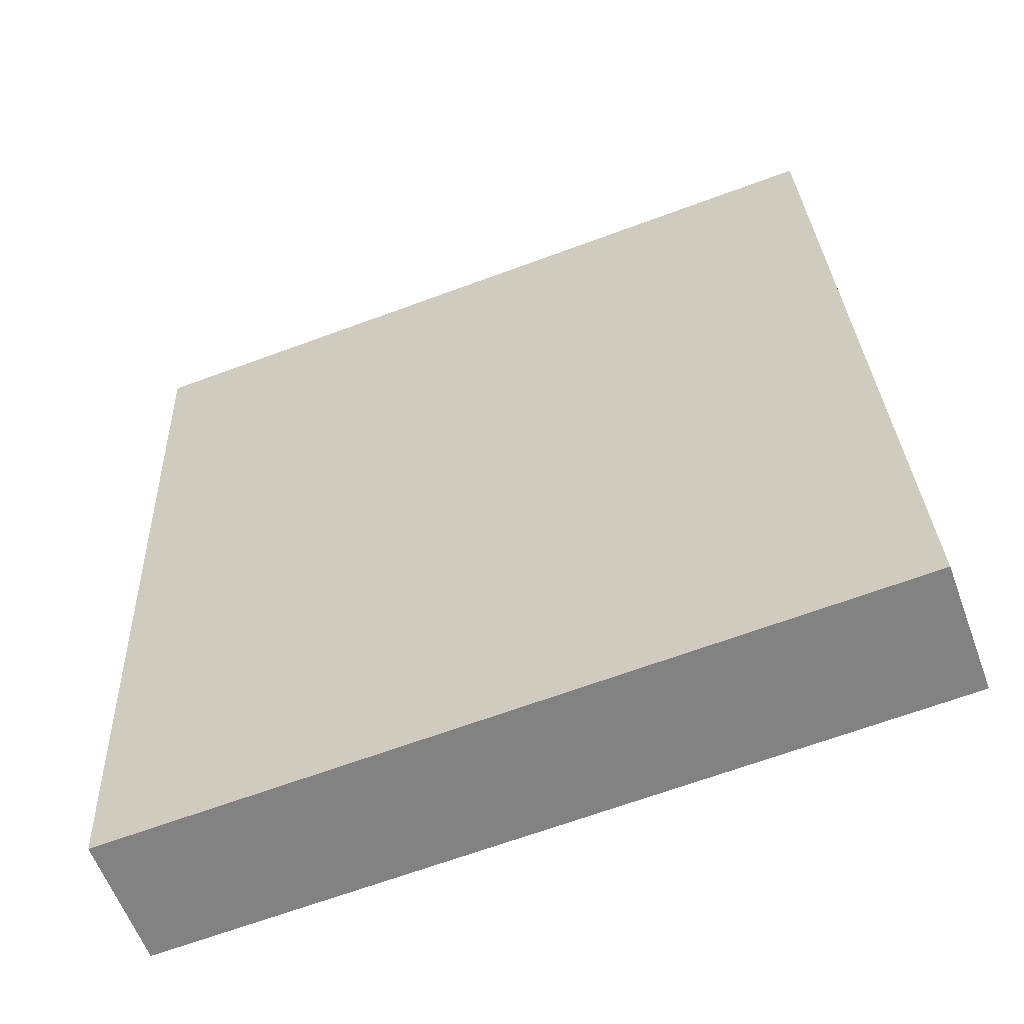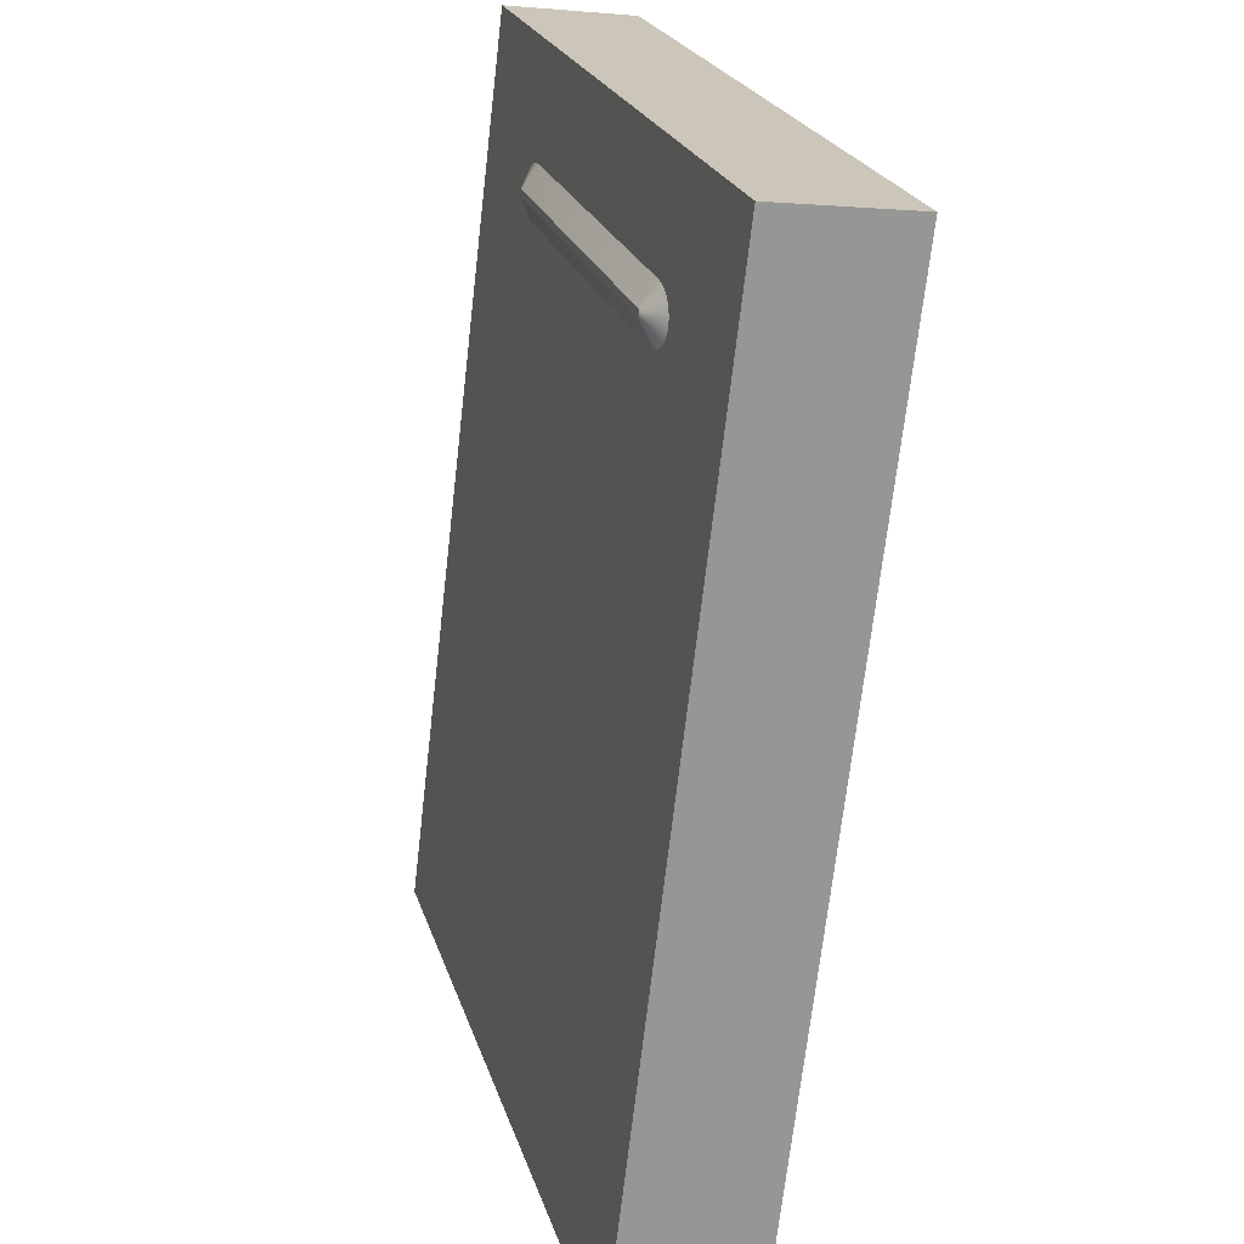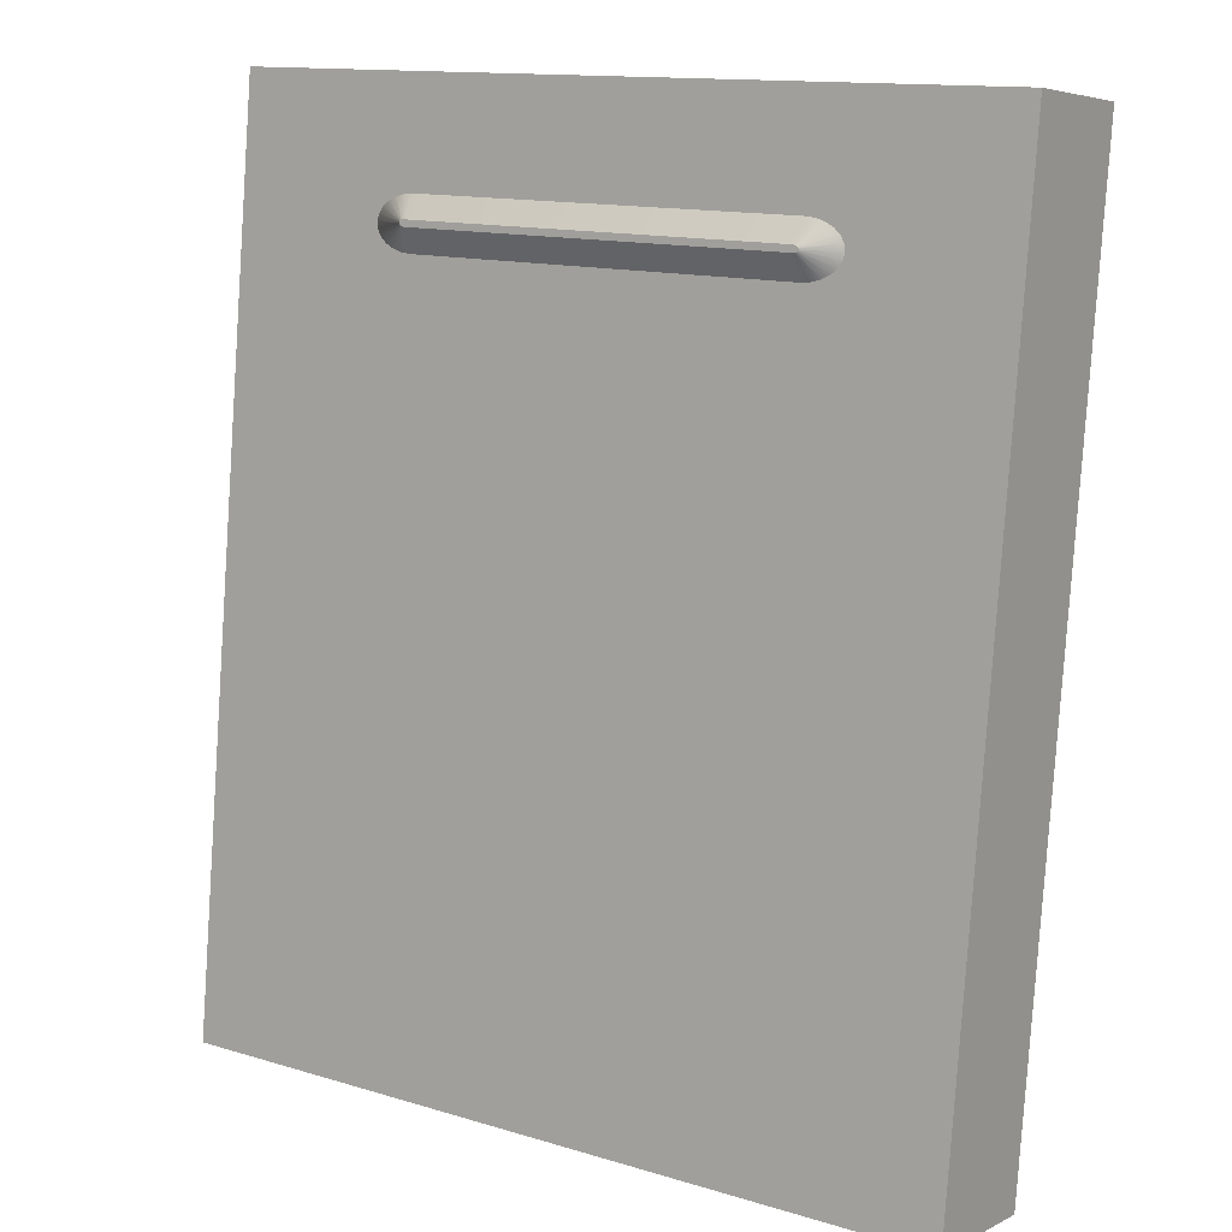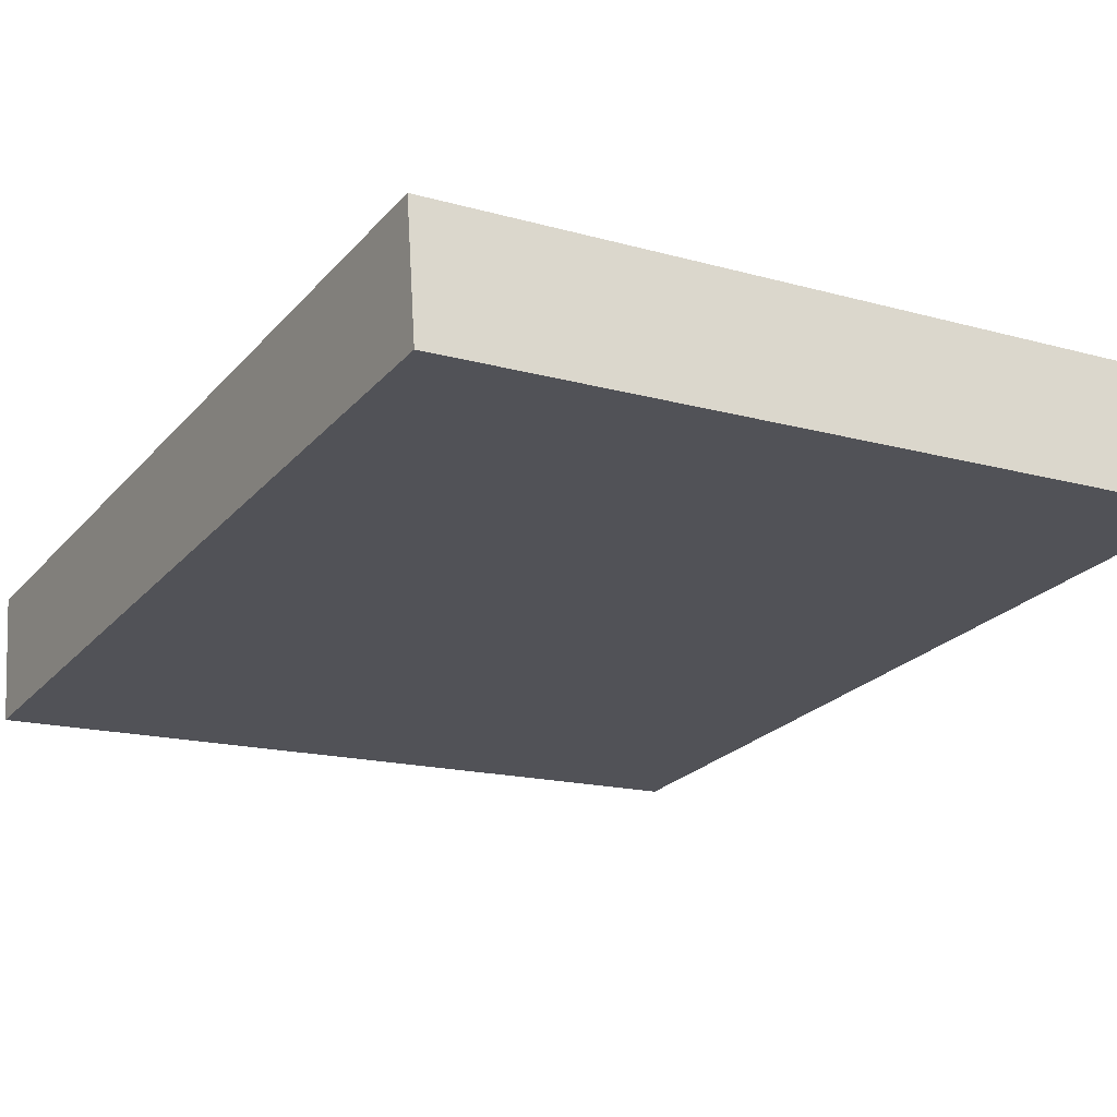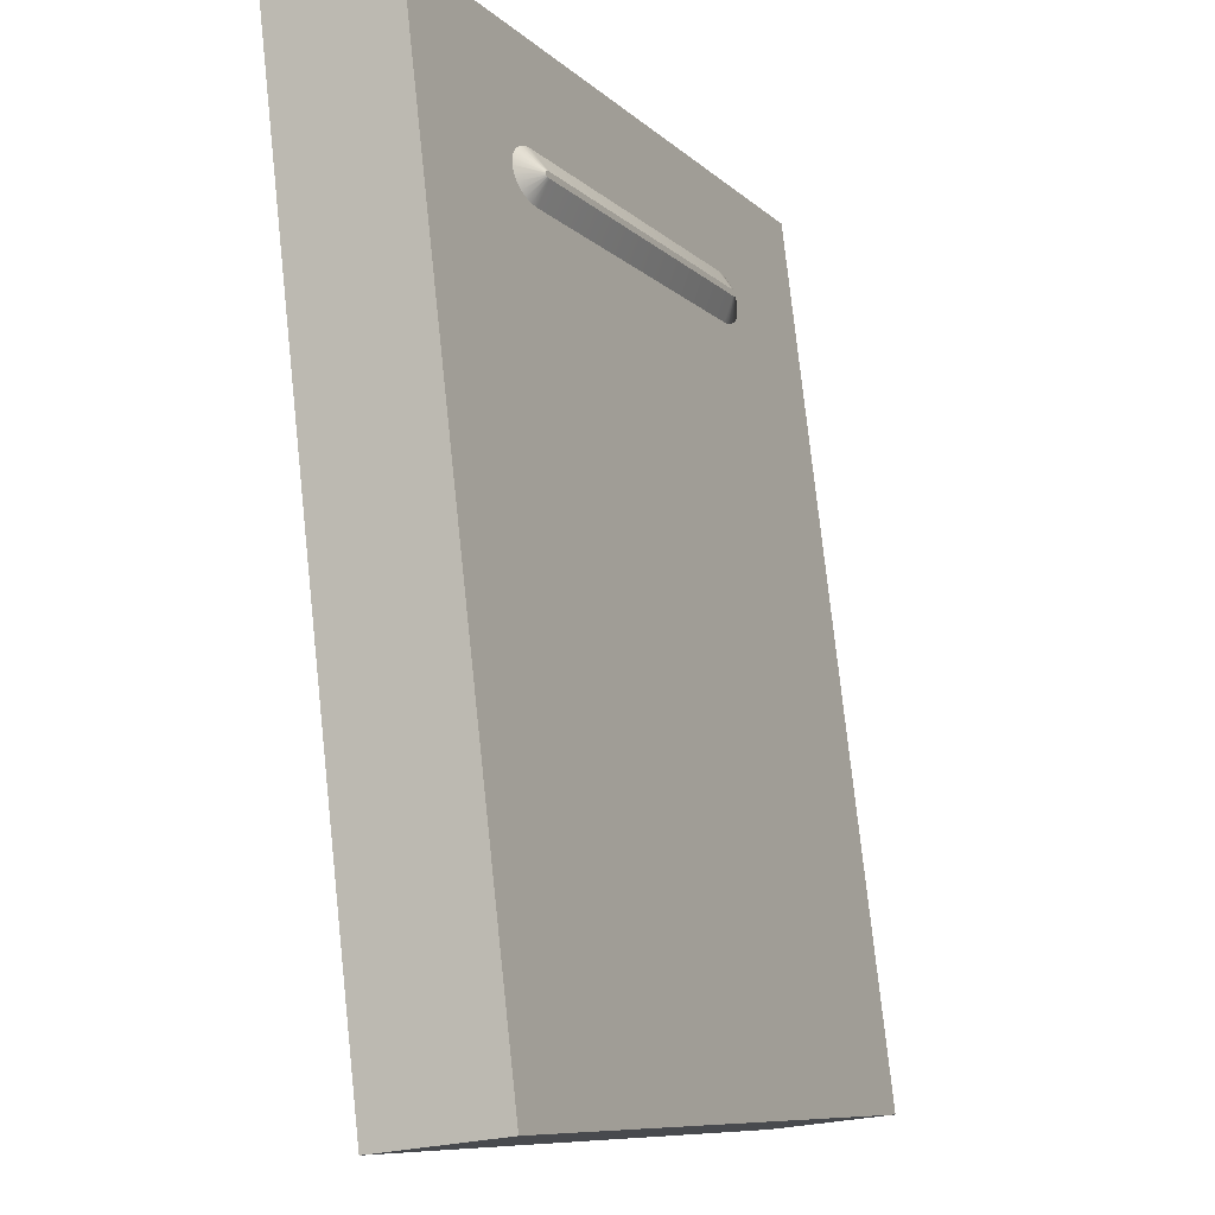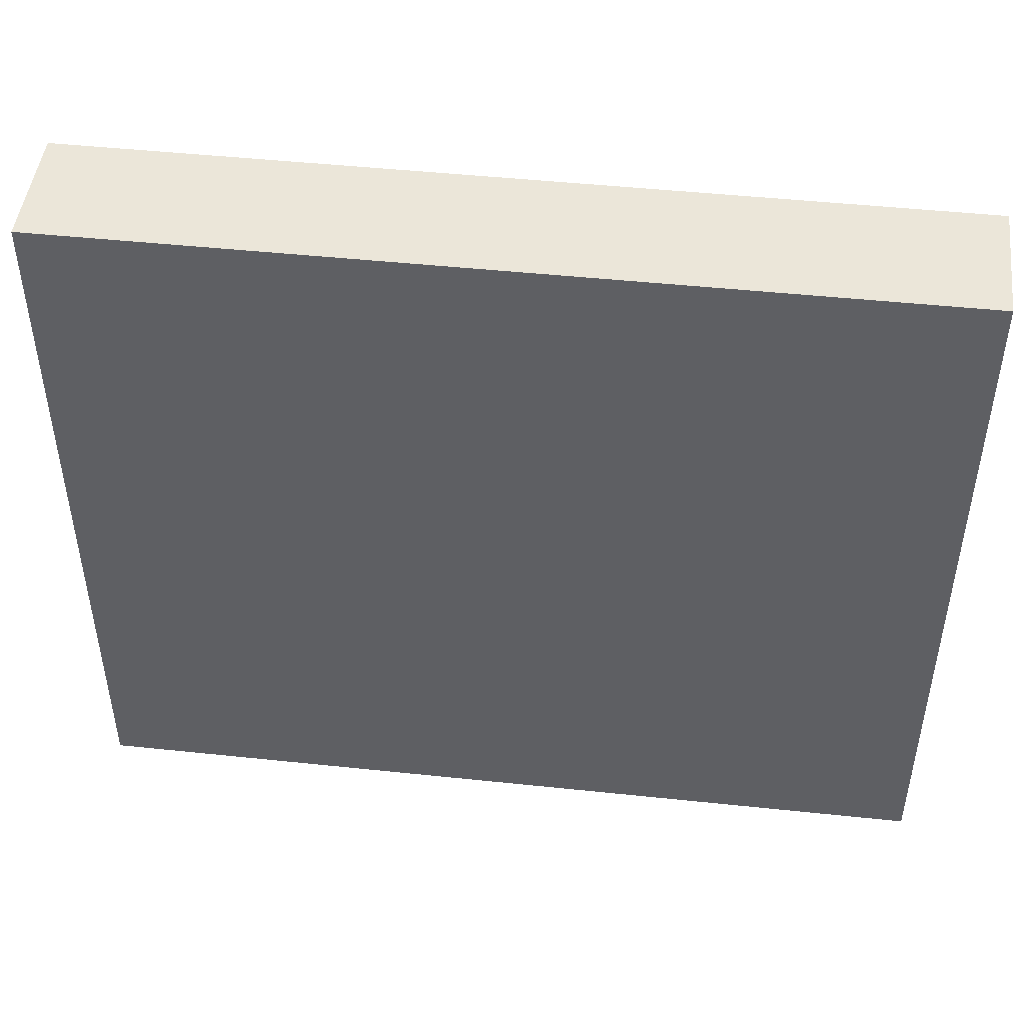
<metadata>
{"format":"obj","ext":"obj","renderer":"f3d","projection":"perspective","resolution":1024,"background":"white","views":[{"elev":-66.9,"azim":-159.7,"up":"+Y"},{"elev":22.2,"azim":75.3,"up":"+Y"},{"elev":13.3,"azim":34.4,"up":"+Y"},{"elev":-15.9,"azim":-30.5,"up":"+Z"},{"elev":-9.4,"azim":-64.4,"up":"+Y"},{"elev":-42.5,"azim":90.0,"up":"+Z"}]}
</metadata>
<code>
o Group3/mesh7/mesh7-geometry#mesh7-geometry
v 0.1592 0.2572 0.09522
v 0.1408 0.247 0.106
v 0.1415 0.2467 0.106
v 0.1534 0.2602 0.09487
v -0.1469 0.2467 0.106
v 0.1637 0.2534 0.09569
v 0.281 0.2909 0.09121
v 0.14 0.2472 0.1059
v -0.1475 0.2462 0.1061
v -0.1463 0.247 0.106
v 0.1421 0.2462 0.1061
v 0.1465 0.2621 0.09464
v -0.1454 0.2472 0.1059
v -0.1692 0.2534 0.09569
v -0.1646 0.2572 0.09522
v 0.1666 0.2488 0.09623
v 0.1392 0.2627 0.09457
v 0.1375 0.2474 0.1059
v -0.143 0.2474 0.1059
v -0.1478 0.2457 0.1061
v -0.172 0.2488 0.09623
v -0.1588 0.2602 0.09487
v 0.1424 0.2457 0.1061
v 0.1675 0.244 0.09681
v -0.1446 0.2627 0.09457
v -0.1519 0.2621 0.09464
v -0.2865 0.2909 0.09121
v 0.1425 0.2451 0.1062
v 0.1666 0.2391 0.09739
v -0.173 0.244 0.09681
v 0.1637 0.2346 0.09793
v 0.1424 0.2445 0.1063
v -0.2865 0.3379 0.08561
v -0.1479 0.2451 0.1062
v -0.172 0.2391 0.09739
v 0.1592 0.2307 0.09839
v 0.1421 0.244 0.1063
v -0.1478 0.2445 0.1063
v 0.281 0.3379 0.08561
v -0.2865 0.3267 -0.008309
v -0.1692 0.2346 0.09793
v 0.1534 0.2277 0.09875
v 0.1415 0.2435 0.1064
v -0.1475 0.244 0.1063
v 0.281 0.3267 -0.008309
v -0.2865 0.197 0.1024
v -0.1646 0.2307 0.09839
v 0.281 0.197 0.1024
v 0.1408 0.2432 0.1064
v -0.1469 0.2435 0.1064
v -0.2865 -0.3261 0.06953
v -0.1588 0.2277 0.09875
v 0.281 -0.3261 0.06953
v 0.1465 0.2258 0.09897
v 0.14 0.2429 0.1065
v -0.1463 0.2432 0.1064
v 0.281 -0.3149 0.1634
v -0.2865 -0.3149 0.1634
v -0.1519 0.2258 0.09897
v 0.1392 0.2252 0.09905
v -0.1454 0.2429 0.1065
v -0.1446 0.2252 0.09905
v 0.1375 0.2427 0.1065
v -0.143 0.2427 0.1065
f 1 2 3
f 2 1 4
f 5 3 2
f 3 6 1
f 4 8 2
f 9 3 5
f 5 2 10
f 6 3 11
f 8 4 12
f 13 2 8
f 9 11 3
f 5 14 9
f 10 2 13
f 10 15 5
f 11 16 6
f 12 18 8
f 13 8 19
f 20 11 9
f 14 5 15
f 21 9 14
f 13 22 10
f 15 10 22
f 16 11 23
f 18 12 17
f 19 8 18
f 19 26 13
f 20 23 11
f 9 21 20
f 22 13 26
f 28 16 23
f 16 28 24
f 25 18 17
f 18 25 19
f 26 19 25
f 20 28 23
f 30 20 21
f 24 32 29
f 32 24 28
f 34 28 20
f 20 30 34
f 29 37 31
f 37 29 32
f 38 32 28
f 38 28 34
f 30 38 34
f 38 30 35
f 31 43 36
f 43 31 37
f 44 37 32
f 44 32 38
f 44 35 41
f 35 44 38
f 36 49 42
f 49 36 43
f 50 43 37
f 50 37 44
f 50 41 47
f 41 50 44
f 55 42 49
f 56 49 43
f 56 43 50
f 56 47 52
f 47 56 50
f 42 55 54
f 61 55 49
f 61 49 56
f 61 52 59
f 52 61 56
f 54 63 60
f 63 54 55
f 64 55 61
f 64 59 62
f 59 64 61
f 63 62 60
f 55 64 63
f 62 63 64
f 3 2 1
f 4 1 2
f 2 3 5
f 1 6 3
f 4 7 1
f 2 8 4
f 5 3 9
f 10 2 5
f 11 3 6
f 1 7 6
f 12 7 4
f 12 4 8
f 8 2 13
f 3 11 9
f 9 14 5
f 13 2 10
f 5 15 10
f 6 16 11
f 6 7 16
f 17 7 12
f 8 18 12
f 19 8 13
f 9 11 20
f 15 5 14
f 14 9 21
f 10 22 13
f 22 10 15
f 23 11 16
f 16 7 24
f 25 7 17
f 17 12 18
f 18 8 19
f 13 26 19
f 11 23 20
f 20 21 9
f 15 14 27
f 14 21 27
f 26 13 22
f 22 15 27
f 23 16 28
f 24 7 29
f 24 28 16
f 27 7 25
f 17 18 25
f 19 25 18
f 25 19 26
f 23 28 20
f 21 20 30
f 21 30 27
f 26 22 27
f 29 7 31
f 29 32 24
f 28 24 32
f 7 33 27
f 27 33 7
f 25 26 27
f 20 28 34
f 34 30 20
f 30 35 27
f 31 7 36
f 31 37 29
f 32 29 37
f 28 32 38
f 33 7 39
f 39 7 33
f 40 27 33
f 33 27 40
f 34 28 38
f 34 38 30
f 35 41 27
f 35 30 38
f 36 7 42
f 36 43 31
f 37 31 43
f 32 37 44
f 38 32 44
f 7 45 39
f 39 45 7
f 45 33 39
f 39 33 45
f 27 40 46
f 46 40 27
f 33 45 40
f 40 45 33
f 41 47 27
f 41 35 44
f 38 44 35
f 7 48 42
f 42 49 36
f 43 36 49
f 37 43 50
f 44 37 50
f 45 7 48
f 48 7 45
f 46 40 51
f 51 40 46
f 27 52 46
f 53 40 45
f 45 40 53
f 47 52 27
f 47 41 50
f 44 50 41
f 42 48 54
f 49 42 55
f 43 49 56
f 50 43 56
f 45 48 57
f 57 48 45
f 40 53 51
f 51 53 40
f 51 58 46
f 46 58 51
f 59 46 52
f 45 57 53
f 53 57 45
f 52 47 56
f 50 56 47
f 60 54 48
f 54 55 42
f 49 55 61
f 56 49 61
f 48 58 57
f 57 58 48
f 53 58 51
f 51 58 53
f 58 48 46
f 46 48 58
f 62 46 59
f 59 52 61
f 58 53 57
f 57 53 58
f 56 61 52
f 60 63 54
f 60 48 62
f 55 54 63
f 61 55 64
f 48 46 62
f 62 59 64
f 61 64 59
f 60 62 63
f 63 64 55
f 64 63 62
f 1 7 4
f 6 7 1
f 4 7 12
f 16 7 6
f 12 7 17
f 24 7 16
f 17 7 25
f 27 14 15
f 27 21 14
f 27 15 22
f 29 7 24
f 25 7 27
f 27 30 21
f 27 22 26
f 31 7 29
f 27 26 25
f 27 35 30
f 36 7 31
f 27 41 35
f 42 7 36
f 27 47 41
f 42 48 7
f 46 52 27
f 27 52 47
f 54 48 42
f 52 46 59
f 48 54 60
f 59 46 62
f 62 48 60
f 62 46 48

</code>
